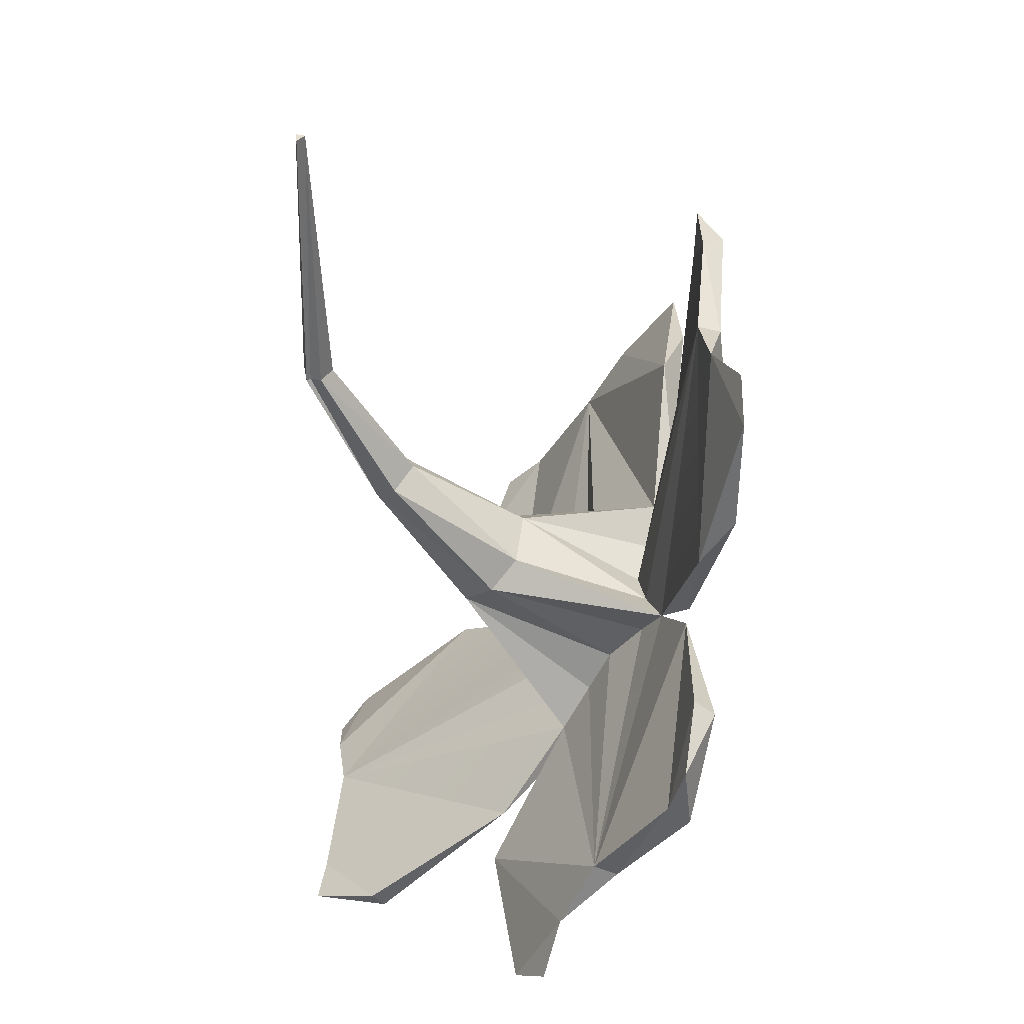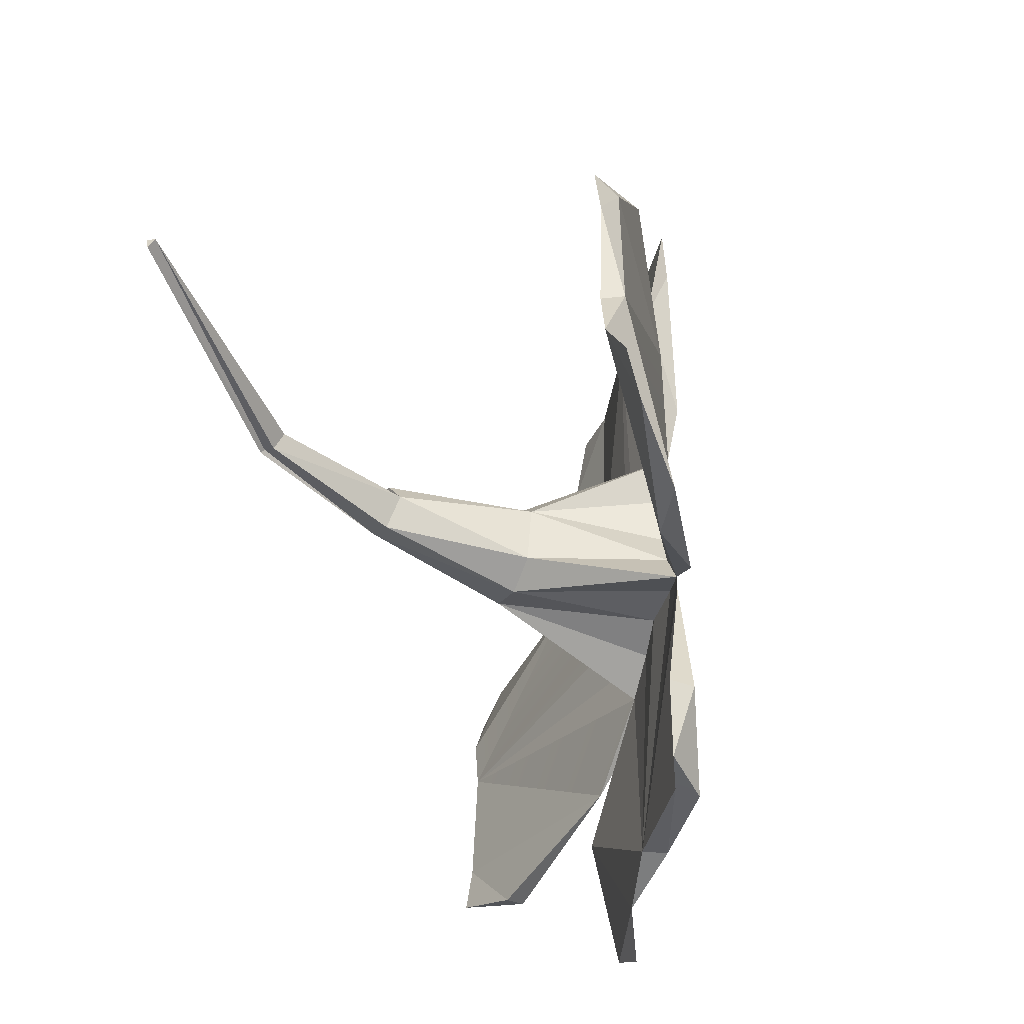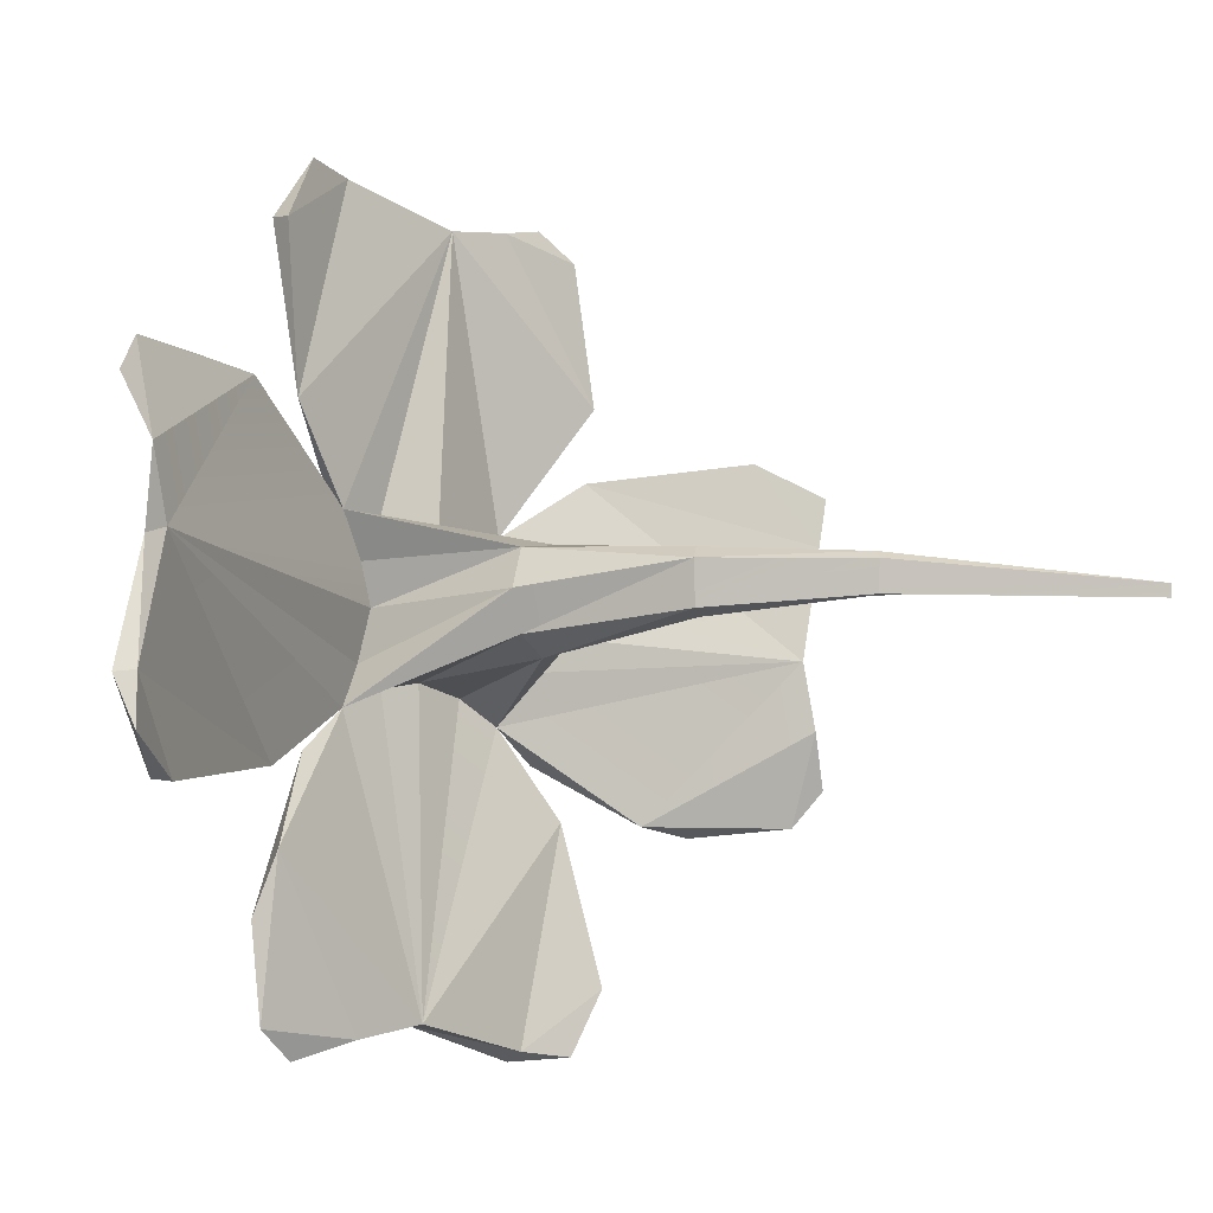
<metadata>
{"format":"obj","ext":"obj","renderer":"f3d","projection":"perspective","resolution":1024,"background":"white","views":[{"elev":-51.1,"azim":-0.2,"up":"+Z"},{"elev":-47.0,"azim":20.4,"up":"+Z"},{"elev":-10.1,"azim":-104.5,"up":"+Z"}]}
</metadata>
<code>
g Box001
v 0.7205 3.748 0.01141
v 0.9196 3.371 0.3083
v 0.9832 3.23 0.5628
v 0.536 4.049 0.4236
v 0.3465 4.262 0.5532
v 0.4297 4.142 0.2753
v 0.4567 4.079 0.01417
v 0.4645 4.149 -0.3083
v 0.3592 4.246 -0.5725
v 0.5282 4.003 -0.4354
v 0.6637 3.761 -0.372
v 0.8673 3.482 -0.4236
v 0.9809 3.235 -0.5684
v 0.896 3.344 -0.2753
v 0.8546 3.398 -0.01417
v 0.9196 3.371 0.3083
v 0.07551 2.991 0.142
v 0.9832 3.23 0.5628
v 0.9832 3.23 0.5628
v -0.04465 3.127 0.3267
v 0.536 4.049 0.4236
v -0.8223 2.54 0.1977
v -0.3045 3.383 0.2528
v 0.536 4.049 0.4236
v -0.04465 3.127 0.3267
v 0.3465 4.262 0.5532
v 0.3465 4.262 0.5532
v -0.3045 3.383 0.2528
v 0.4297 4.142 0.2753
v 0.4297 4.142 0.2753
v -0.3045 3.383 0.2528
v 0.4567 4.079 0.01417
v 0.4567 4.079 0.01417
v -0.3783 3.448 0.01141
v 0.4645 4.149 -0.3083
v 0.4645 4.149 -0.3083
v -0.3783 3.448 0.01141
v 0.3592 4.246 -0.5725
v 0.3592 4.246 -0.5725
v -0.3045 3.383 -0.2299
v 0.5282 4.003 -0.4354
v 0.5282 4.003 -0.4354
v -0.3045 3.383 -0.2299
v 0.6637 3.761 -0.372
v 0.6637 3.761 -0.372
v -0.1332 3.22 -0.3299
v 0.8673 3.482 -0.4236
v 0.8673 3.482 -0.4236
v -0.1332 3.22 -0.3299
v 0.9809 3.235 -0.5684
v 0.9809 3.235 -0.5684
v 0.0281 3.047 -0.2299
v 0.896 3.344 -0.2753
v 0.896 3.344 -0.2753
v 0.07551 2.991 0.142
v 0.8546 3.398 -0.01417
v 0.8546 3.398 -0.01417
v 0.07551 2.991 0.142
v 0.9196 3.371 0.3083
v -0.8223 2.54 0.1977
v -1.239 1.686 0.1209
v -1.268 1.686 0.1302
v -0.878 2.565 -0.1465
v -1.3 1.686 -0.07215
v -1.294 1.686 -0.1047
v -1.324 1.686 0.08274
v -0.921 2.584 0.117
v -0.878 2.565 -0.1465
v -1.294 1.686 -0.1047
v -1.271 1.686 -0.08144
v -1.225 0 0.01141
v -1.271 0.00132 -0.04491
v -1.282 0.001508 0.03395
v -1.118 5.486 0.06281
v 0.4297 4.142 0.2753
v 0.3465 4.262 0.5532
v 0.4567 4.079 0.01417
v -1.118 5.486 0.06281
v 0.4645 4.149 -0.3083
v 0.4567 4.079 0.01417
v 0.4645 4.149 -0.3083
v 0.4442 4.376 -0.5401
v 0.3592 4.246 -0.5725
v 0.3465 4.262 0.5532
v 0.4297 4.142 0.2753
v -1.225 5.386 0.07715
v 0.4567 4.079 0.01417
v -0.3413 4.862 1.116
v -1.28 5.474 0.5
v -1.225 5.386 0.07715
v 0.4567 4.079 0.01417
v 0.4645 4.149 -0.3083
v -1.225 5.386 0.07715
v 0.3592 4.246 -0.5725
v -0.04603 4.685 -0.9559
v 0.4645 4.149 -0.3083
v 0.3592 4.246 -0.5725
v -1.225 5.386 0.07715
v 0.536 4.049 0.4236
v 0.4923 4.315 0.6117
v 0.3465 4.262 0.5532
v 0.536 4.049 0.4236
v 0.3465 4.262 0.5532
v 0.5875 3.606 2.303
v 1.288 1.331 -0.06282
v 0.896 3.344 -0.2753
v 0.9809 3.235 -0.5684
v 1.288 1.331 -0.06282
v 0.8546 3.398 -0.01417
v 0.896 3.344 -0.2753
v 1.288 1.331 -0.06282
v 0.9196 3.371 0.3083
v 0.8546 3.398 -0.01417
v 0.9832 3.23 0.5628
v 1.288 1.331 -0.06282
v 1.134 2.663 0.9559
v 0.9809 3.235 -0.5684
v 0.896 3.344 -0.2753
v 1.144 1.286 -0.07715
v 0.896 3.344 -0.2753
v 0.8546 3.398 -0.01417
v 1.144 1.286 -0.07715
v 1.14 2.318 -1.116
v 0.9809 3.235 -0.5684
v 1.193 1.194 -0.5
v 1.144 1.286 -0.07715
v 0.8546 3.398 -0.01417
v 0.9196 3.371 0.3083
v 1.144 1.286 -0.07715
v 0.9832 3.23 0.5628
v 1.134 2.663 0.9559
v 0.6475 3.811 -2.305
v 0.5282 4.003 -0.4354
v 0.3592 4.246 -0.5725
v 0.8673 3.482 -0.4236
v 0.6637 3.761 -0.372
v 0.6475 3.811 -2.305
v 0.6637 3.761 -0.372
v 0.5282 4.003 -0.4354
v 0.6475 3.811 -2.305
v 0.9809 3.235 -0.5684
v 0.8673 3.482 -0.4236
v 0.3592 4.246 -0.5725
v 0.5282 4.003 -0.4354
v 0.506 3.746 -2.303
v 0.5282 4.003 -0.4354
v 0.6637 3.761 -0.372
v 0.506 3.746 -2.303
v 0.8673 3.482 -0.4236
v 0.9809 3.235 -0.5684
v 0.6637 3.761 -0.372
v 0.8673 3.482 -0.4236
v 0.506 3.746 -2.303
v 0.7148 3.696 2.305
v 0.4923 4.315 0.6117
v 0.536 4.049 0.4236
v 0.3465 4.262 0.5532
v 0.06925 4.568 1.108
v 0.5875 3.606 2.303
v -1.118 5.486 0.06281
v 0.4442 4.376 -0.5401
v 0.4645 4.149 -0.3083
v 0.6475 3.811 -2.305
v 1.089 2.821 -1.108
v 0.9809 3.235 -0.5684
v 0.9809 3.235 -0.5684
v 1.089 2.821 -1.108
v 0.506 3.746 -2.303
v 0.5903 3.673 0.3644
v 0.536 4.049 0.4236
v 0.5875 3.606 2.303
v 0.7148 3.696 2.305
v 0.536 4.049 0.4236
v 0.5903 3.673 0.3644
v 0.9832 3.23 0.5628
v 0.5903 3.673 0.3644
v 0.5875 3.606 2.303
v 0.7148 3.696 2.305
v 0.5903 3.673 0.3644
v 0.9832 3.23 0.5628
v -1.118 5.486 0.06281
v 0.3465 4.262 0.5532
v 0.2463 4.525 0.7696
v 0.6475 3.811 -2.305
v 0.3592 4.246 -0.5725
v 0.289 4.477 -0.829
v -0.1098 4.651 -1.405
v 0.3592 4.246 -0.5725
v 0.506 3.746 -2.303
v -1.268 1.686 0.1302
v -1.282 0.001508 0.03395
v -1.324 1.686 0.08274
v -1.204 1.685 -0.09812
v -1.225 0 0.01141
v -1.136 1.682 0.01141
v 0.896 3.344 -0.2753
v 0.0281 3.047 -0.2299
v 0.07551 2.991 0.142
v 0.3465 4.262 0.5532
v -0.04465 3.127 0.3267
v -0.3045 3.383 0.2528
v 1.071 2.624 1.405
v 0.9832 3.23 0.5628
v 0.5875 3.606 2.303
v 0.7148 3.696 2.305
v 0.9832 3.23 0.5628
v 1.119 3.057 0.829
v 1.288 1.331 -0.06282
v 0.9809 3.235 -0.5684
v 1.14 2.996 -0.7696
v -1.272 5.639 -0.6658
v -0.04603 4.685 -0.9559
v -1.118 5.486 0.06281
v -1.225 5.386 0.07715
v -0.04603 4.685 -0.9559
v -1.31 5.518 -0.6555
v 0.5875 3.606 2.303
v 0.06925 4.568 1.108
v 0.2227 4.286 2.444
v 0.3311 4.371 2.501
v 0.06925 4.568 1.108
v 0.7148 3.696 2.305
v 1.144 1.286 -0.07715
v 1.134 2.663 0.9559
v 1.216 1.147 0.6555
v 1.342 1.121 0.6658
v 1.134 2.663 0.9559
v 1.288 1.331 -0.06282
v 0.506 3.746 -2.303
v 1.089 2.821 -1.108
v 0.919 3.093 -2.444
v 1.047 3.146 -2.501
v 1.089 2.821 -1.108
v 0.6475 3.811 -2.305
v -1.324 1.686 0.08274
v -1.282 0.001508 0.03395
v -1.3 1.686 -0.07215
v -1.294 1.686 -0.1047
v -1.271 0.00132 -0.04491
v 0.3592 4.246 -0.5725
v -0.3783 3.448 0.01141
v -0.3045 3.383 -0.2299
v -0.921 2.584 0.117
v 0.9832 3.23 0.5628
v 0.07551 2.991 0.142
v -0.04465 3.127 0.3267
v -1.136 1.682 0.01141
v -1.225 0 0.01141
v -1.239 1.686 0.1209
v 1.192 2.719 2.349
v 1.071 2.624 1.405
v 0.8324 3.233 2.397
v 0.8324 3.233 2.397
v 1.226 2.644 1.773
v 1.192 2.719 2.349
v -1.28 5.474 0.5
v -0.5426 5.211 1.159
v -1.111 5.557 1.082
v -1.111 5.557 1.082
v -0.3413 4.862 1.116
v -1.28 5.474 0.5
v 1.355 1.302 -1.082
v 1.14 2.318 -1.116
v 1.193 1.194 -0.5
v 1.193 1.194 -0.5
v 1.343 1.971 -1.159
v 1.355 1.302 -1.082
v 0.3022 4.142 -2.397
v -0.01772 4.774 -1.773
v 0.0309 4.707 -2.349
v 0.0309 4.707 -2.349
v -0.1098 4.651 -1.405
v 0.3022 4.142 -2.397
v 1.089 2.821 -1.108
v 1.069 2.574 -2.077
v 0.919 3.093 -2.444
v 1.047 3.146 -2.501
v 1.193 2.653 -2.102
v 1.089 2.821 -1.108
v 1.342 1.121 0.6658
v 1.34 1.585 1.139
v 1.134 2.663 0.9559
v 1.134 2.663 0.9559
v 1.207 1.568 1.159
v 1.216 1.147 0.6555
v -1.272 5.639 -0.6658
v -0.8759 5.402 -1.139
v -0.04603 4.685 -0.9559
v -0.04603 4.685 -0.9559
v -0.954 5.297 -1.159
v -1.31 5.518 -0.6555
v 0.06925 4.568 1.108
v -0.1547 4.674 2.077
v 0.2227 4.286 2.444
v 0.3311 4.371 2.501
v -0.026 4.742 2.102
v 0.06925 4.568 1.108
v 0.9809 3.235 -0.5684
v -0.1332 3.22 -0.3299
v 0.0281 3.047 -0.2299
v -1.271 1.686 -0.08144
v -1.225 0 0.01141
v -1.204 1.685 -0.09812
v 1.114 2.963 2.517
v 1.192 2.719 2.349
v 0.8324 3.233 2.397
v 0.8324 3.233 2.397
v 1.192 2.719 2.349
v 1.114 2.963 2.517
v 0.3022 4.142 -2.397
v 0.0309 4.707 -2.349
v 0.2045 4.519 -2.517
v 0.2045 4.519 -2.517
v 0.0309 4.707 -2.349
v 0.3022 4.142 -2.397
v -1.288 5.648 0.8464
v -1.111 5.557 1.082
v -1.28 5.474 0.5
v -1.28 5.474 0.5
v -1.111 5.557 1.082
v -1.288 5.648 0.8464
v 1.342 1.101 -0.8464
v 1.355 1.302 -1.082
v 1.193 1.194 -0.5
v 1.193 1.194 -0.5
v 1.355 1.302 -1.082
v 1.342 1.101 -0.8464
v -0.3045 3.383 0.2528
v -0.8223 2.54 0.1977
v -0.921 2.584 0.117
v 1.342 1.121 0.6658
v 1.196 1.106 0.9598
v 1.34 1.585 1.139
v 1.288 1.331 -0.06282
v 1.216 1.147 0.6555
v 1.342 1.121 0.6658
v 0.6475 3.811 -2.305
v 0.919 3.093 -2.444
v 1.047 3.146 -2.501
v 1.006 2.777 -2.475
v 1.047 3.146 -2.501
v 1.006 2.777 -2.475
v 1.193 2.653 -2.102
v 0.7148 3.696 2.305
v 0.2227 4.286 2.444
v 0.3311 4.371 2.501
v -0.00911 4.518 2.475
v 0.3311 4.371 2.501
v -0.00911 4.518 2.475
v -0.026 4.742 2.102
v -1.272 5.639 -0.6658
v -1.355 5.522 -0.9598
v -0.8759 5.402 -1.139
v -1.118 5.486 0.06281
v -1.31 5.518 -0.6555
v -1.272 5.639 -0.6658
v -1.118 5.486 0.06281
v -0.5426 5.211 1.159
v -1.28 5.474 0.5
v -1.31 5.518 -0.6555
v -1.118 5.486 0.06281
v -1.225 5.386 0.07715
v 0.3022 4.142 -2.397
v -0.1098 4.651 -1.405
v 0.506 3.746 -2.303
v 0.6475 3.811 -2.305
v -0.01772 4.774 -1.773
v 0.3022 4.142 -2.397
v 1.288 1.331 -0.06282
v 1.343 1.971 -1.159
v 1.193 1.194 -0.5
v 0.8324 3.233 2.397
v 1.071 2.624 1.405
v 0.5875 3.606 2.303
v 0.7148 3.696 2.305
v 1.226 2.644 1.773
v 0.8324 3.233 2.397
v -0.1332 3.22 -0.3299
v -0.878 2.565 -0.1465
v -0.7624 2.511 -0.1749
v -1.271 1.686 -0.08144
v -1.204 1.685 -0.09812
v -0.3045 3.383 -0.2299
v -0.921 2.584 0.117
v -0.878 2.565 -0.1465
v -0.7457 2.478 0.1694
v -0.6453 2.451 0.01141
v -0.8223 2.54 0.1977
v -1.118 5.486 0.06281
v 0.2463 4.525 0.7696
v -0.5426 5.211 1.159
v 0.3465 4.262 0.5532
v -0.3413 4.862 1.116
v 0.2463 4.525 0.7696
v 0.3592 4.246 -0.5725
v -0.1098 4.651 -1.405
v 0.289 4.477 -0.829
v 0.6475 3.811 -2.305
v 0.289 4.477 -0.829
v -0.01772 4.774 -1.773
v -0.1332 3.22 -0.3299
v -0.7624 2.511 -0.1749
v 0.0281 3.047 -0.2299
v 0.0281 3.047 -0.2299
v -0.7624 2.511 -0.1749
v -0.6453 2.451 0.01141
v 0.06925 4.568 1.108
v 0.3465 4.262 0.5532
v 0.4923 4.315 0.6117
v 0.7148 3.696 2.305
v 0.06925 4.568 1.108
v 0.4923 4.315 0.6117
v -0.04603 4.685 -0.9559
v 0.3592 4.246 -0.5725
v 0.4442 4.376 -0.5401
v -1.118 5.486 0.06281
v -0.04603 4.685 -0.9559
v 0.4442 4.376 -0.5401
v 0.7148 3.696 2.305
v 1.119 3.057 0.829
v 1.226 2.644 1.773
v 0.9832 3.23 0.5628
v 1.071 2.624 1.405
v 1.119 3.057 0.829
v 1.288 1.331 -0.06282
v 1.14 2.996 -0.7696
v 1.343 1.971 -1.159
v 0.9809 3.235 -0.5684
v 1.14 2.318 -1.116
v 1.14 2.996 -0.7696
v 0.0281 3.047 -0.2299
v -0.6453 2.451 0.01141
v 0.07551 2.991 0.142
v 0.07551 2.991 0.142
v -0.6453 2.451 0.01141
v -0.7457 2.478 0.1694
v 0.919 3.093 -2.444
v 0.6475 3.811 -2.305
v 0.506 3.746 -2.303
v 0.506 3.746 -2.303
v 0.6475 3.811 -2.305
v 0.3022 4.142 -2.397
v 1.144 1.286 -0.07715
v 1.288 1.331 -0.06282
v 1.193 1.194 -0.5
v 1.216 1.147 0.6555
v 1.288 1.331 -0.06282
v 1.144 1.286 -0.07715
v 0.5875 3.606 2.303
v 0.7148 3.696 2.305
v 0.8324 3.233 2.397
v 0.2227 4.286 2.444
v 0.7148 3.696 2.305
v 0.5875 3.606 2.303
v -1.225 5.386 0.07715
v -1.118 5.486 0.06281
v -1.28 5.474 0.5
v 0.2463 4.525 0.7696
v -0.3413 4.862 1.116
v -0.5426 5.211 1.159
v -1.111 5.557 1.082
v -0.5426 5.211 1.159
v -0.3413 4.862 1.116
v 0.289 4.477 -0.829
v -0.1098 4.651 -1.405
v -0.01772 4.774 -1.773
v 0.0309 4.707 -2.349
v -0.01772 4.774 -1.773
v -0.1098 4.651 -1.405
v 1.119 3.057 0.829
v 1.071 2.624 1.405
v 1.226 2.644 1.773
v 1.192 2.719 2.349
v 1.226 2.644 1.773
v 1.071 2.624 1.405
v 1.14 2.996 -0.7696
v 1.14 2.318 -1.116
v 1.343 1.971 -1.159
v 1.355 1.302 -1.082
v 1.343 1.971 -1.159
v 1.14 2.318 -1.116
v -0.1547 4.674 2.077
v -0.00911 4.518 2.475
v 0.2227 4.286 2.444
v 1.207 1.568 1.159
v 1.196 1.106 0.9598
v 1.216 1.147 0.6555
v 1.196 1.106 0.9598
v 1.342 1.121 0.6658
v 1.216 1.147 0.6555
v 1.069 2.574 -2.077
v 1.006 2.777 -2.475
v 0.919 3.093 -2.444
v -1.355 5.522 -0.9598
v -1.272 5.639 -0.6658
v -1.31 5.518 -0.6555
v -0.954 5.297 -1.159
v -1.355 5.522 -0.9598
v -1.31 5.518 -0.6555
v -0.04465 3.127 0.3267
v -0.7457 2.478 0.1694
v -0.8223 2.54 0.1977
v 0.07551 2.991 0.142
v -0.7457 2.478 0.1694
v -0.04465 3.127 0.3267
v 1.207 1.568 1.159
v 1.34 1.585 1.139
v 1.196 1.106 0.9598
v 1.134 2.663 0.9559
v 1.34 1.585 1.139
v 1.207 1.568 1.159
v -0.04603 4.685 -0.9559
v -0.8759 5.402 -1.139
v -0.954 5.297 -1.159
v -0.954 5.297 -1.159
v -0.8759 5.402 -1.139
v -1.355 5.522 -0.9598
v -0.1547 4.674 2.077
v -0.026 4.742 2.102
v -0.00911 4.518 2.475
v 0.06925 4.568 1.108
v -0.026 4.742 2.102
v -0.1547 4.674 2.077
v 1.069 2.574 -2.077
v 1.193 2.653 -2.102
v 1.006 2.777 -2.475
v 1.089 2.821 -1.108
v 1.193 2.653 -2.102
v 1.069 2.574 -2.077
v -0.3045 3.383 -0.2299
v -0.878 2.565 -0.1465
v -0.1332 3.22 -0.3299
v 0.6637 3.761 -0.372
v -0.3045 3.383 -0.2299
v -0.1332 3.22 -0.3299
v 0.4567 4.079 0.01417
v -0.3045 3.383 0.2528
v -0.3783 3.448 0.01141
v -0.3045 3.383 0.2528
v -0.921 2.584 0.117
v -0.3783 3.448 0.01141
v -1.239 1.686 0.1209
v -1.225 0 0.01141
v -1.268 1.686 0.1302
v -1.268 1.686 0.1302
v -1.225 0 0.01141
v -1.282 0.001508 0.03395
v -1.294 1.686 -0.1047
v -1.271 0.00132 -0.04491
v -1.271 1.686 -0.08144
v -1.271 1.686 -0.08144
v -1.271 0.00132 -0.04491
v -1.225 0 0.01141
v -1.268 1.686 0.1302
v -1.324 1.686 0.08274
v -0.921 2.584 0.117
v -0.8223 2.54 0.1977
v -1.268 1.686 0.1302
v -0.921 2.584 0.117
v -1.204 1.685 -0.09812
v -1.136 1.682 0.01141
v -0.6453 2.451 0.01141
v -0.7624 2.511 -0.1749
v -1.204 1.685 -0.09812
v -0.6453 2.451 0.01141
v -1.136 1.682 0.01141
v -1.239 1.686 0.1209
v -0.8223 2.54 0.1977
v -0.6453 2.451 0.01141
v -1.136 1.682 0.01141
v -0.8223 2.54 0.1977
g Box001_0
f 3 2 1
f 4 3 1
f 5 4 1
f 6 5 1
f 7 6 1
f 8 7 1
f 9 8 1
f 10 9 1
f 11 10 1
f 12 11 1
f 13 12 1
f 14 13 1
f 15 14 1
f 2 15 1
f 18 17 16
f 21 20 19
f 23 22 20
f 26 25 24
f 29 28 27
f 32 31 30
f 35 34 33
f 38 37 36
f 41 40 39
f 44 43 42
f 47 46 45
f 50 49 48
f 53 52 51
f 56 55 54
f 59 58 57
f 62 61 60
f 65 64 63
f 63 64 66
f 63 66 67
f 70 69 68
f 73 72 71
f 76 75 74
f 75 77 74
f 80 79 78
f 83 82 81
f 86 85 84
f 86 87 85
f 86 84 88
f 90 88 89
f 93 92 91
f 93 95 94
f 98 97 96
f 101 100 99
f 104 103 102
f 107 106 105
f 110 109 108
f 113 112 111
f 112 114 111
f 114 116 115
f 119 118 117
f 122 121 120
f 122 124 123
f 126 123 125
f 129 128 127
f 129 130 128
f 129 131 130
f 134 133 132
f 136 135 132
f 139 138 137
f 142 141 140
f 145 144 143
f 148 147 146
f 148 150 149
f 153 152 151
f 156 155 154
f 159 158 157
f 162 161 160
f 165 164 163
f 168 167 166
f 171 170 169
f 174 173 172
f 177 176 175
f 180 179 178
f 183 182 181
f 186 185 184
f 189 188 187
f 192 191 190
f 195 194 193
f 198 197 196
f 201 200 199
f 204 203 202
f 207 206 205
f 210 209 208
f 213 212 211
f 216 215 214
f 219 218 217
f 222 221 220
f 225 224 223
f 228 227 226
f 231 230 229
f 234 233 232
f 237 236 235
f 238 236 237
f 239 236 238
f 242 241 240
f 242 243 241
f 246 245 244
f 249 248 247
f 252 251 250
f 255 254 253
f 258 257 256
f 261 260 259
f 264 263 262
f 267 266 265
f 270 269 268
f 273 272 271
f 276 275 274
f 279 278 277
f 282 281 280
f 285 284 283
f 288 287 286
f 291 290 289
f 294 293 292
f 297 296 295
f 300 299 298
f 303 302 301
f 306 305 304
f 309 308 307
f 312 311 310
f 315 314 313
f 318 317 316
f 321 320 319
f 324 323 322
f 327 326 325
f 330 329 328
f 333 332 331
f 336 335 334
f 339 338 337
f 338 339 340
f 343 342 341
f 346 345 344
f 345 346 347
f 350 349 348
f 353 352 351
f 356 355 354
f 359 358 357
f 362 361 360
f 365 364 363
f 368 367 366
f 371 370 369
f 374 373 372
f 377 376 375
f 380 379 378
f 380 381 379
f 380 382 381
f 385 384 383
f 388 387 386
f 391 390 389
f 394 393 392
f 397 396 395
f 400 399 398
f 403 402 401
f 406 405 404
f 409 408 407
f 412 411 410
f 415 414 413
f 418 417 416
f 421 420 419
f 424 423 422
f 427 426 425
f 430 429 428
f 433 432 431
f 436 435 434
f 439 438 437
f 442 441 440
f 445 444 443
f 448 447 446
f 451 450 449
f 454 453 452
f 457 456 455
f 460 459 458
f 463 462 461
f 466 465 464
f 469 468 467
f 472 471 470
f 475 474 473
f 478 477 476
f 481 480 479
f 484 483 482
f 487 486 485
f 490 489 488
f 493 492 491
f 496 495 494
f 499 498 497
f 502 501 500
f 505 504 503
f 508 507 506
f 511 510 509
f 514 513 512
f 517 516 515
f 520 519 518
f 523 522 521
f 526 525 524
f 529 528 527
f 532 531 530
f 535 534 533
f 538 537 536
f 541 540 539
f 544 543 542
f 547 546 545
f 550 549 548
f 553 552 551
f 556 555 554
f 559 558 557
f 562 561 560
f 565 564 563
f 568 567 566
f 571 570 569

</code>
